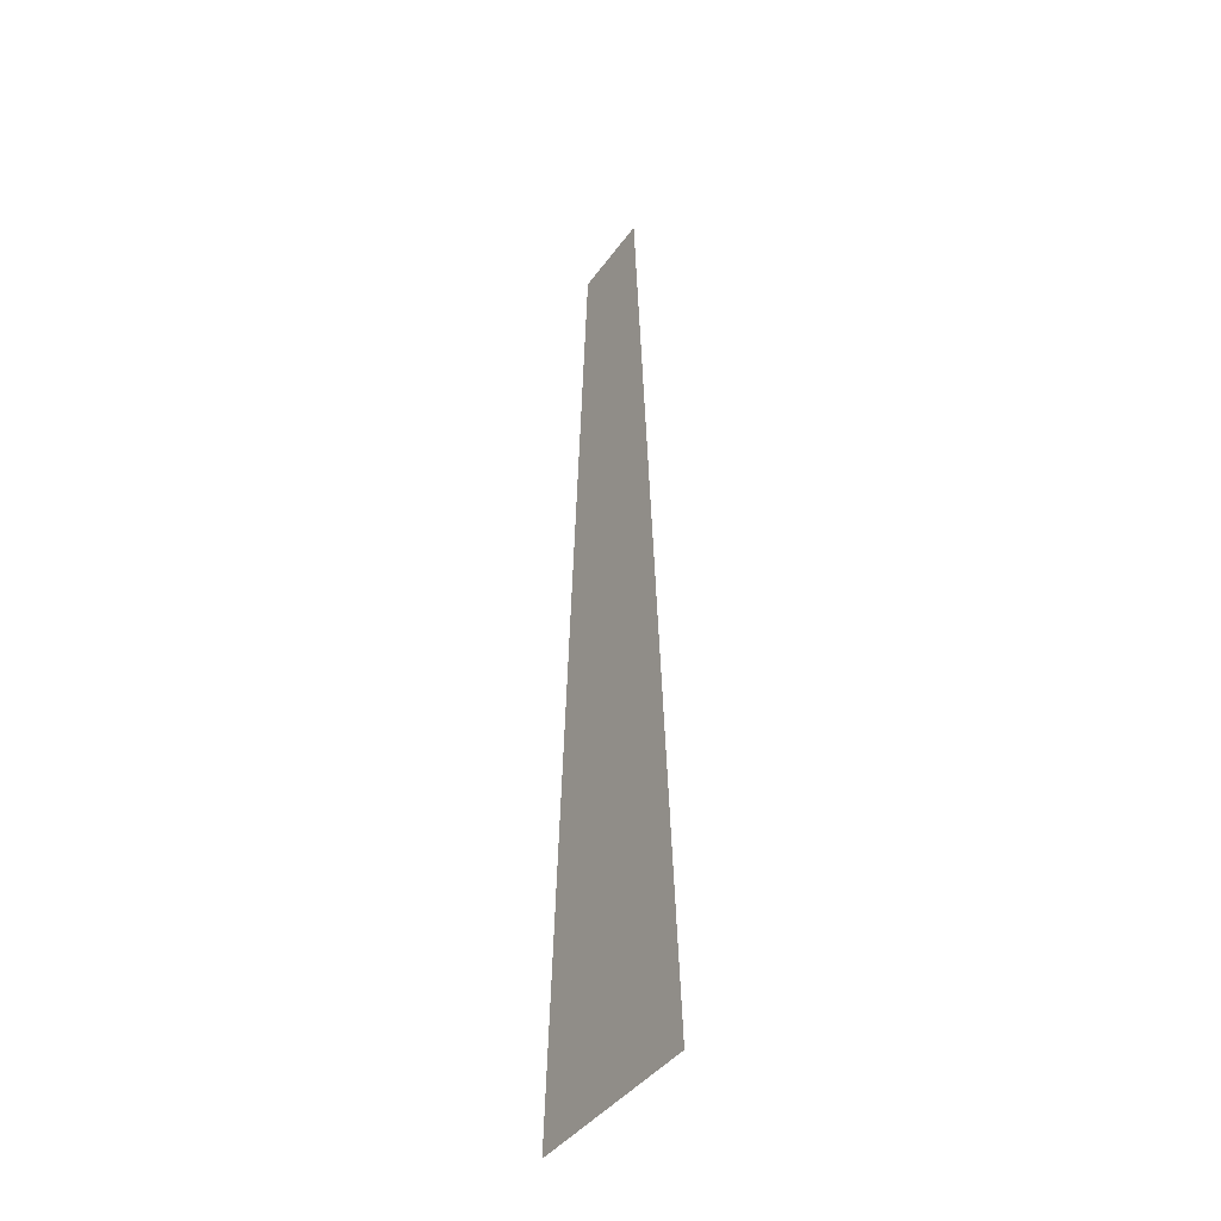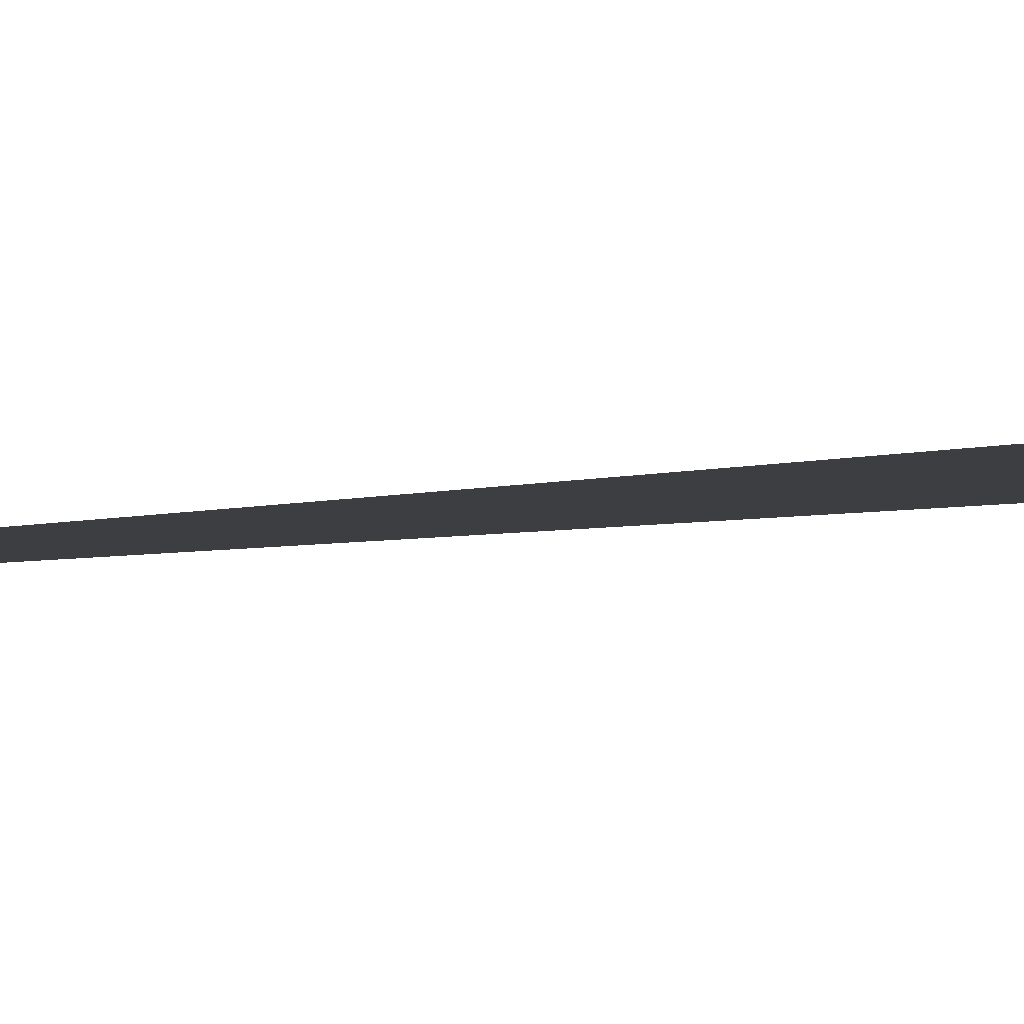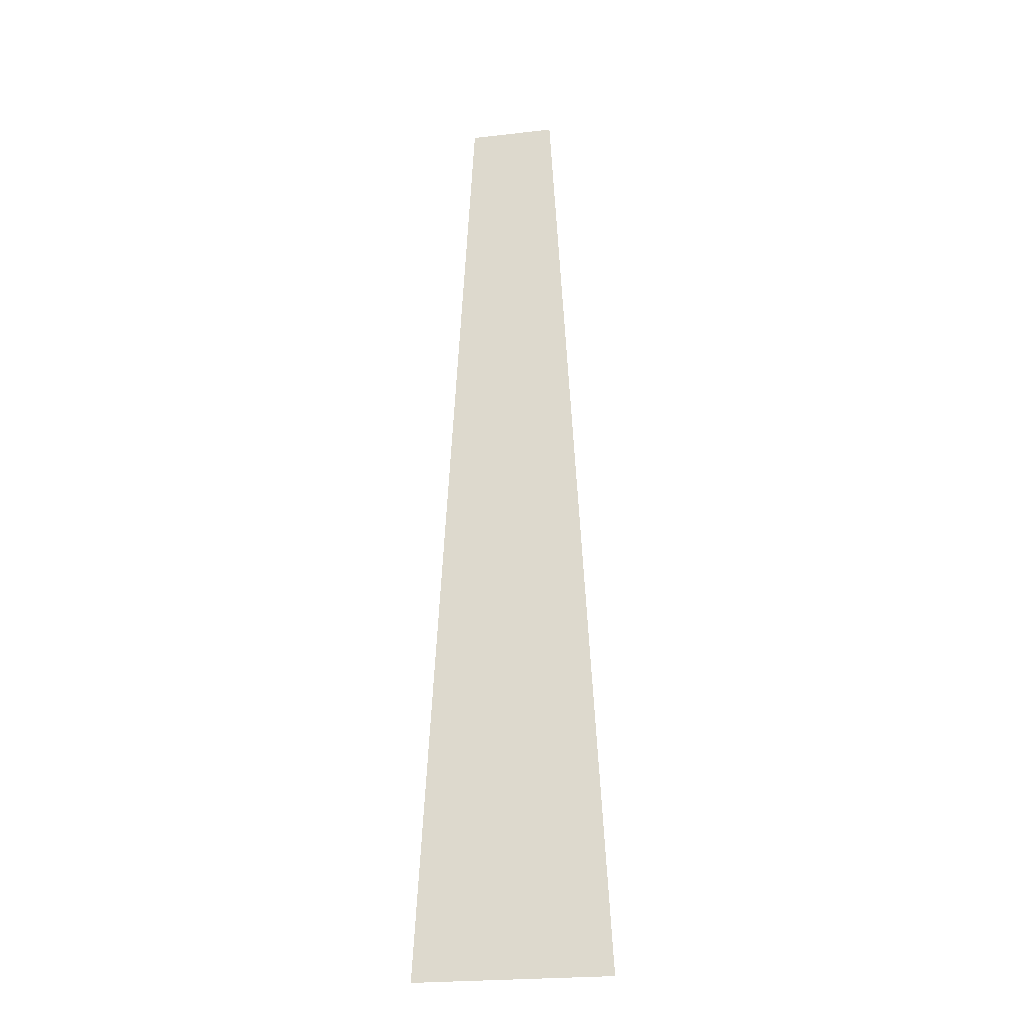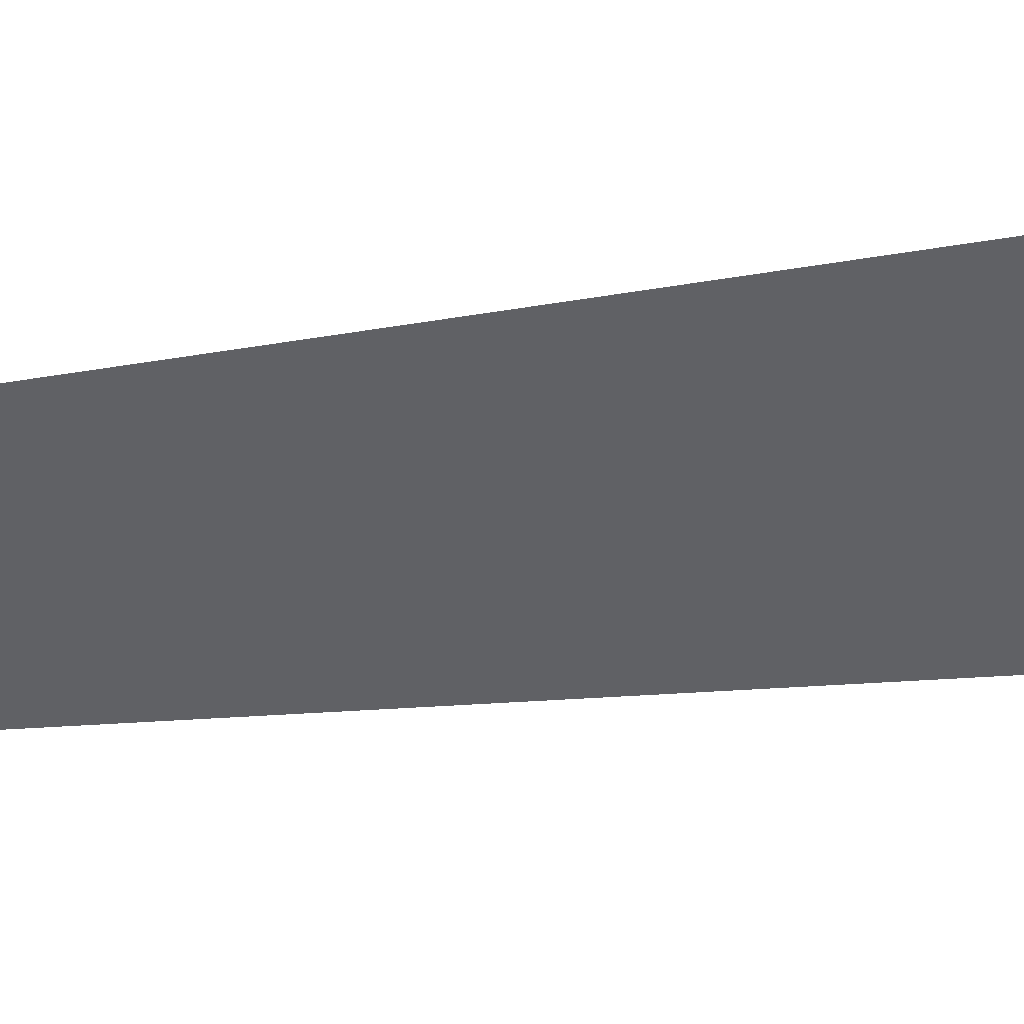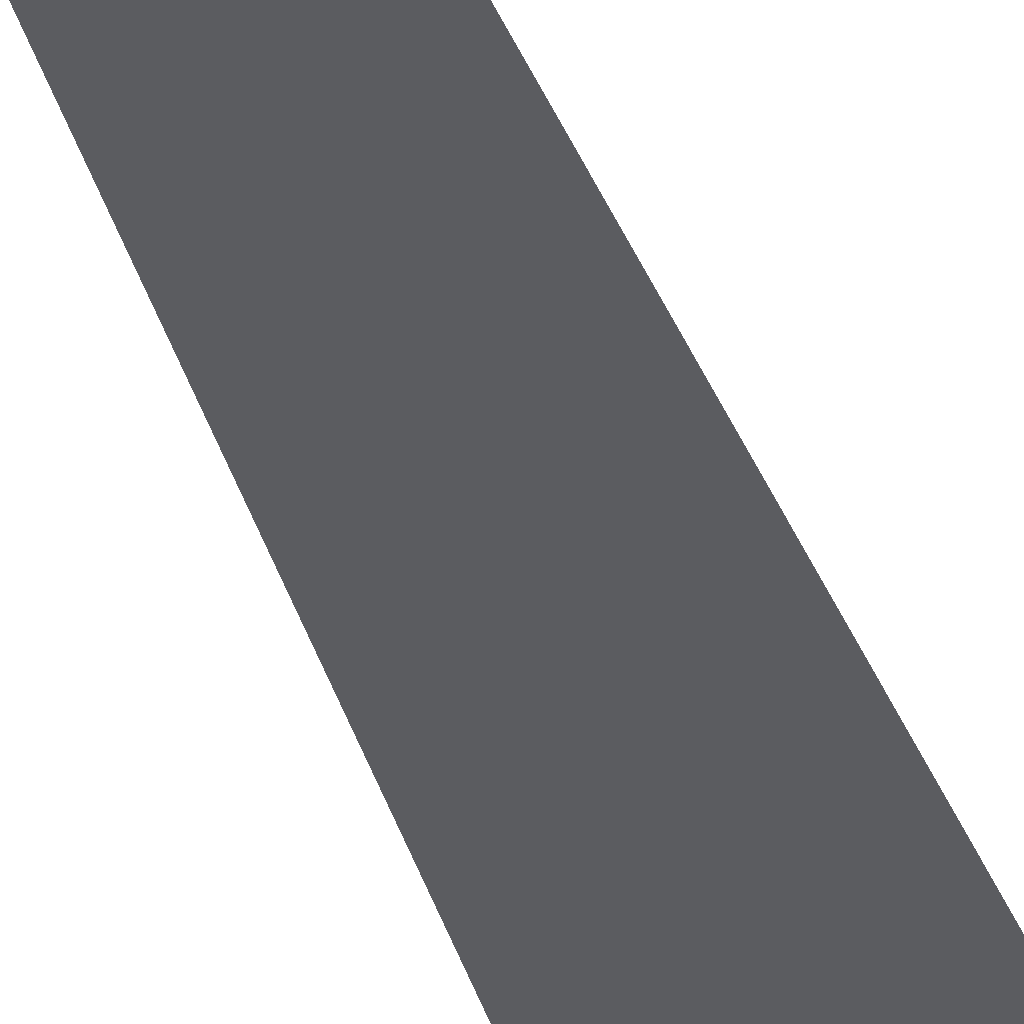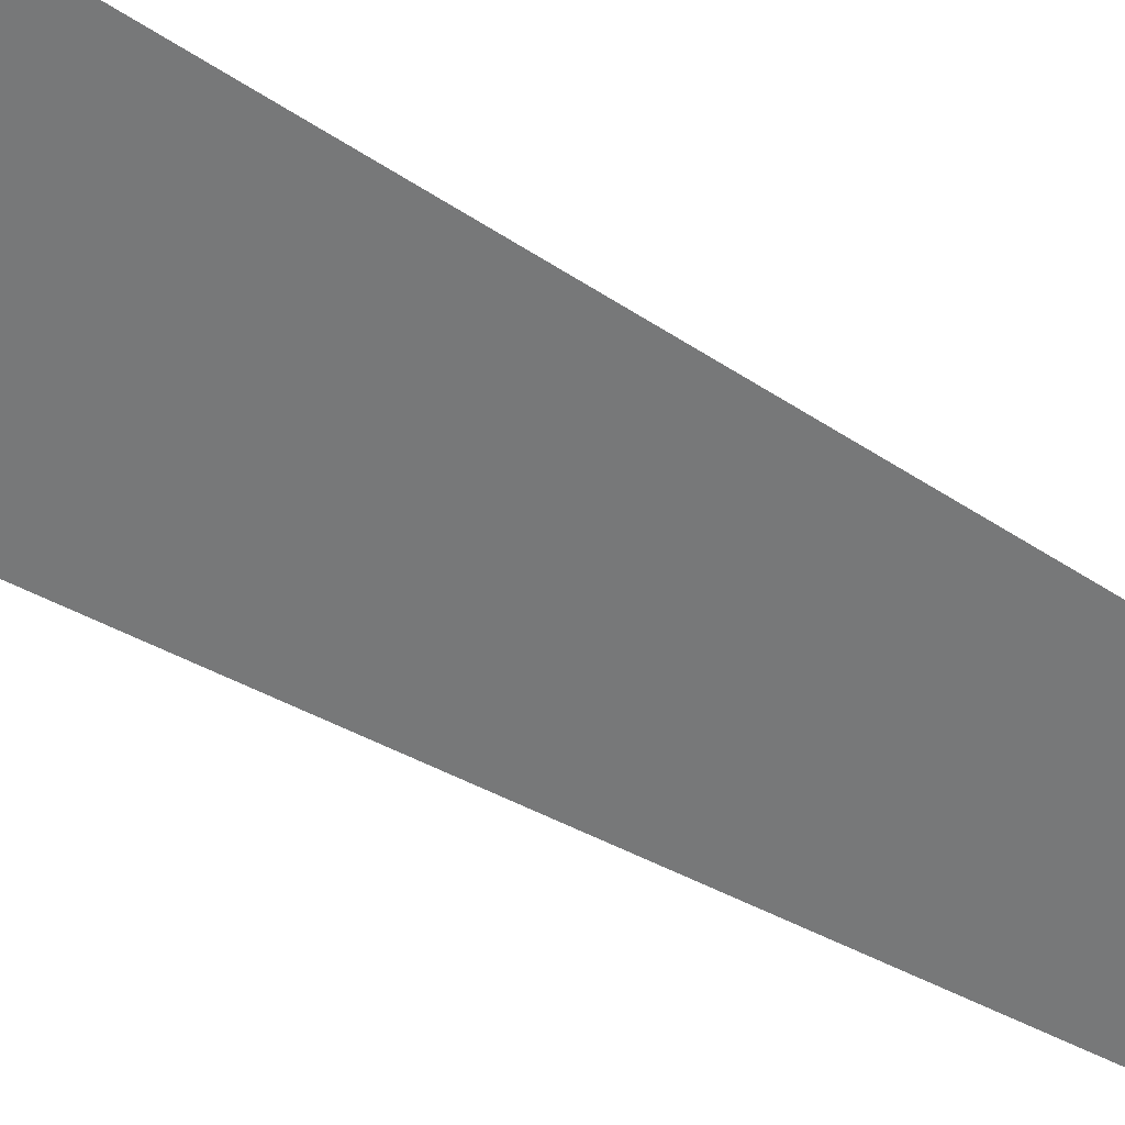
<metadata>
{"format":"obj","ext":"obj","renderer":"f3d","projection":"perspective","resolution":1024,"background":"white","views":[{"elev":-41.1,"azim":-122.3,"up":"+Z"},{"elev":-3.5,"azim":138.4,"up":"+Y"},{"elev":-24.6,"azim":-169.5,"up":"+Z"},{"elev":-49.7,"azim":97.3,"up":"+Y"},{"elev":-35.0,"azim":16.6,"up":"+Y"},{"elev":-57.3,"azim":-121.0,"up":"+Y"}]}
</metadata>
<code>
g VFXLightShaft
v -0.2997 -1.754e-08 0.5109
v -0.6654 8.574e-07 -6.073
v 0.6654 8.574e-07 -6.073
v 0.2997 -1.754e-08 0.5109
g VFXLightShaft_0
f 3 2 1
f 4 3 1

</code>
